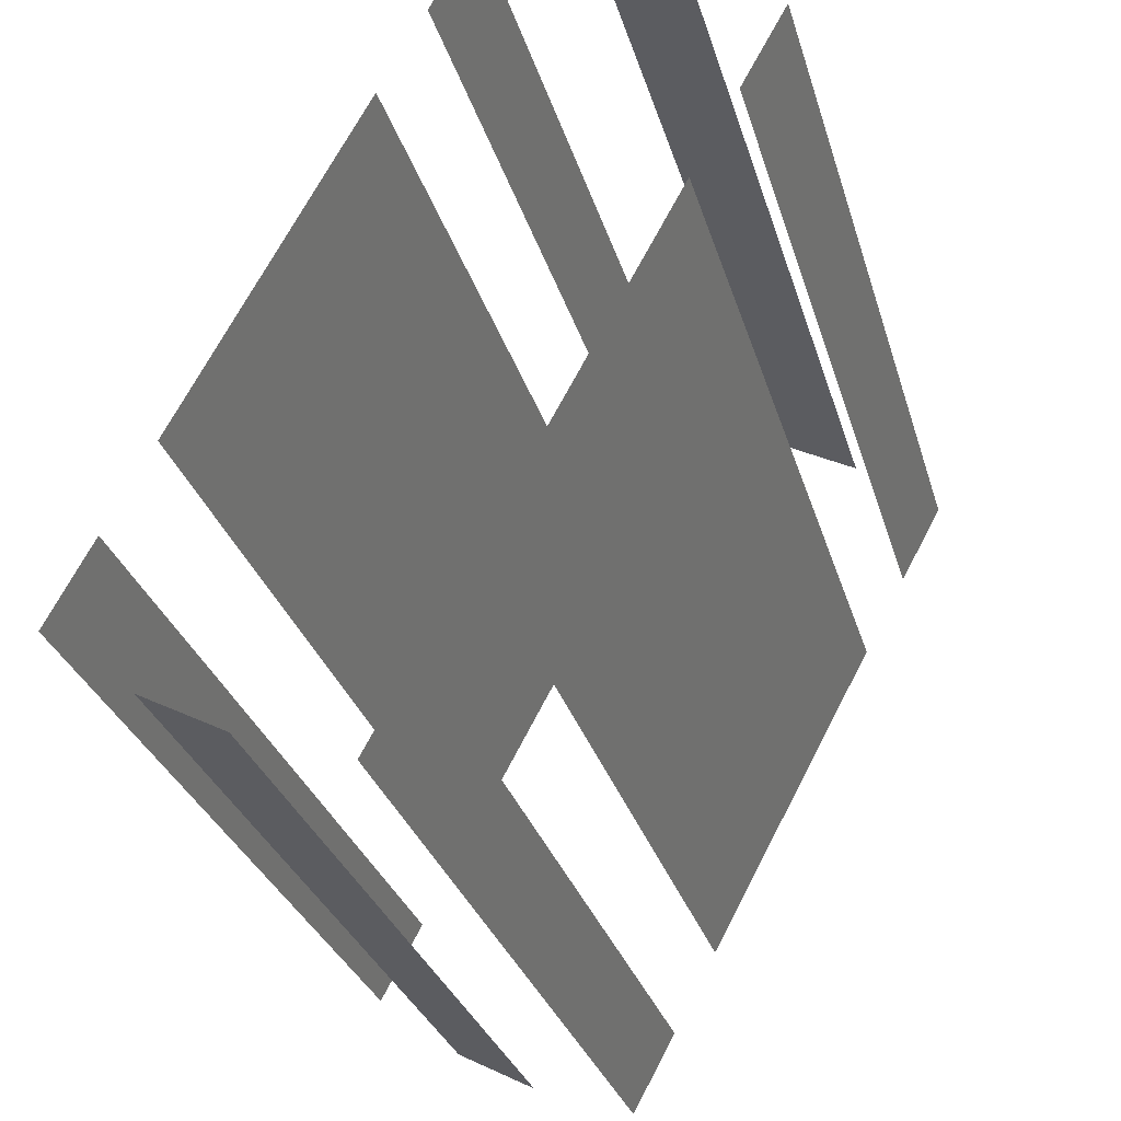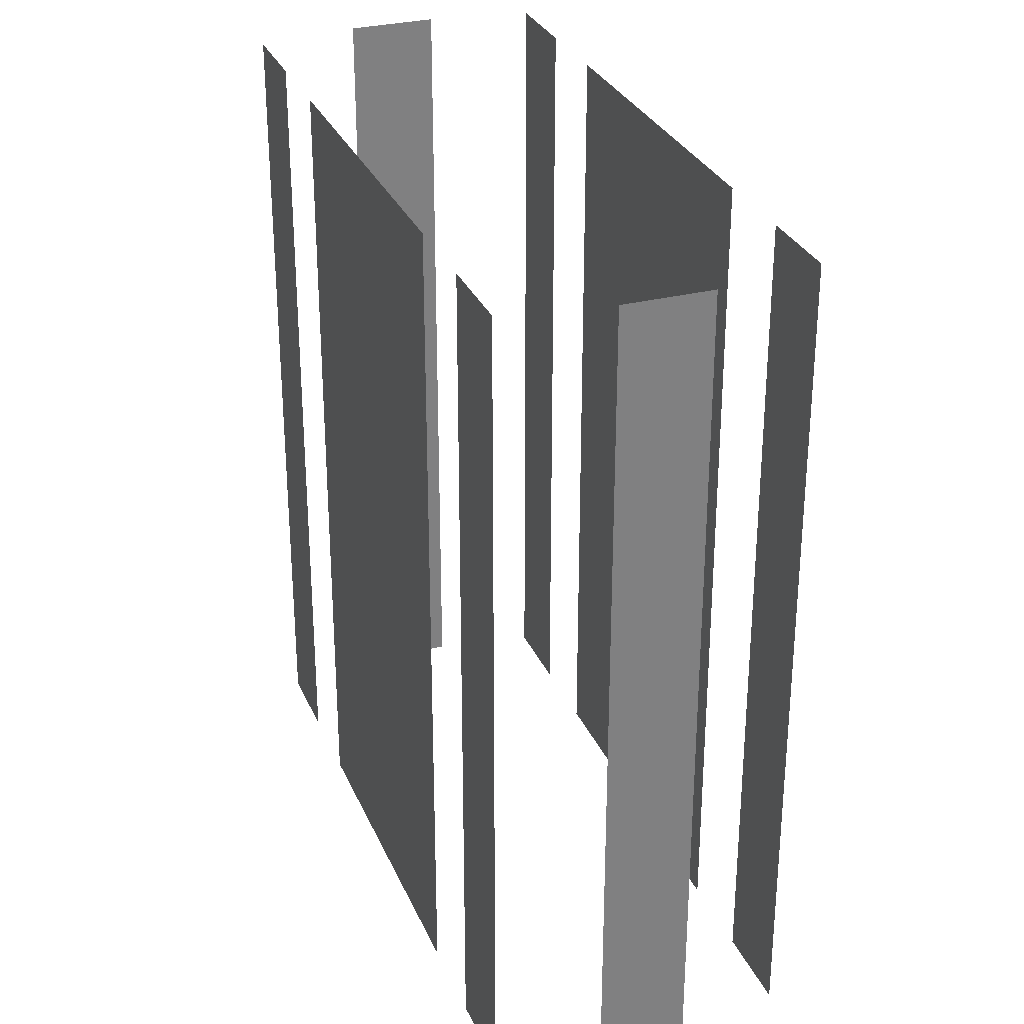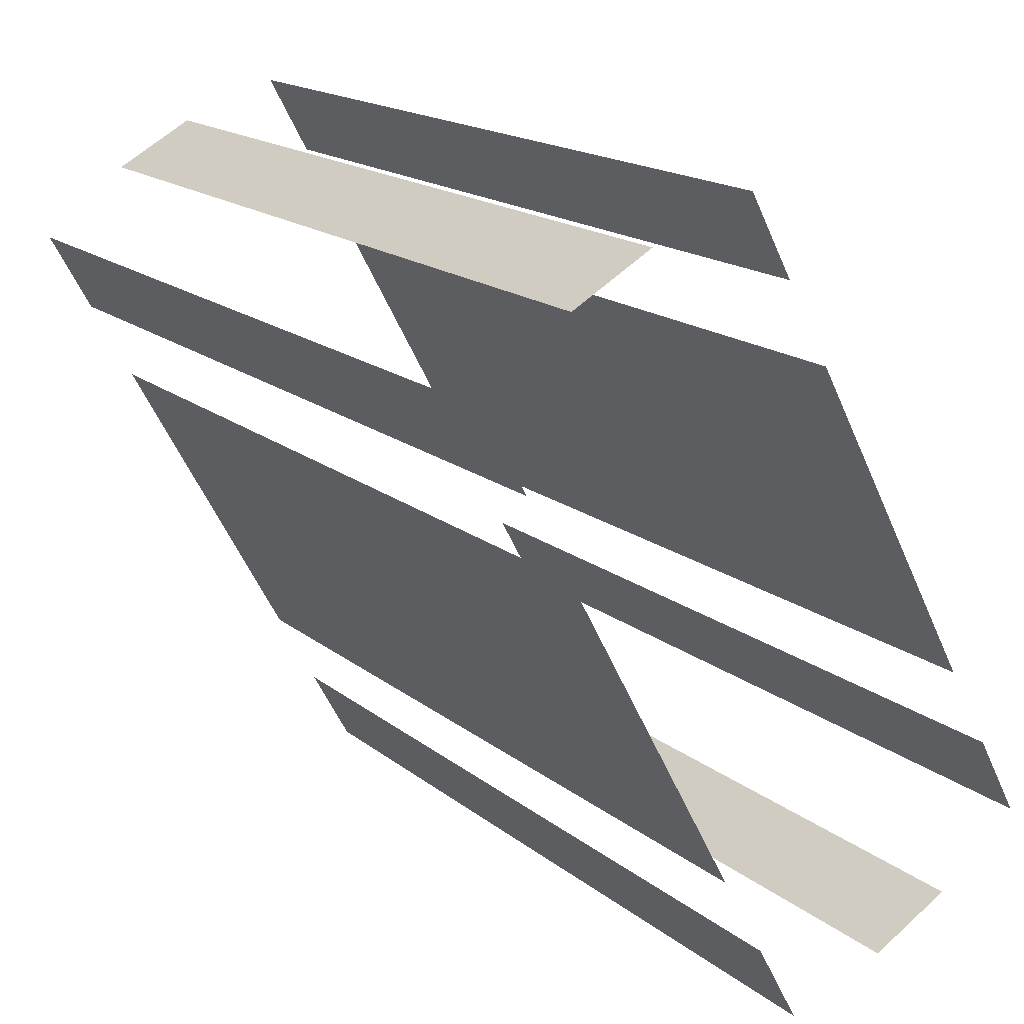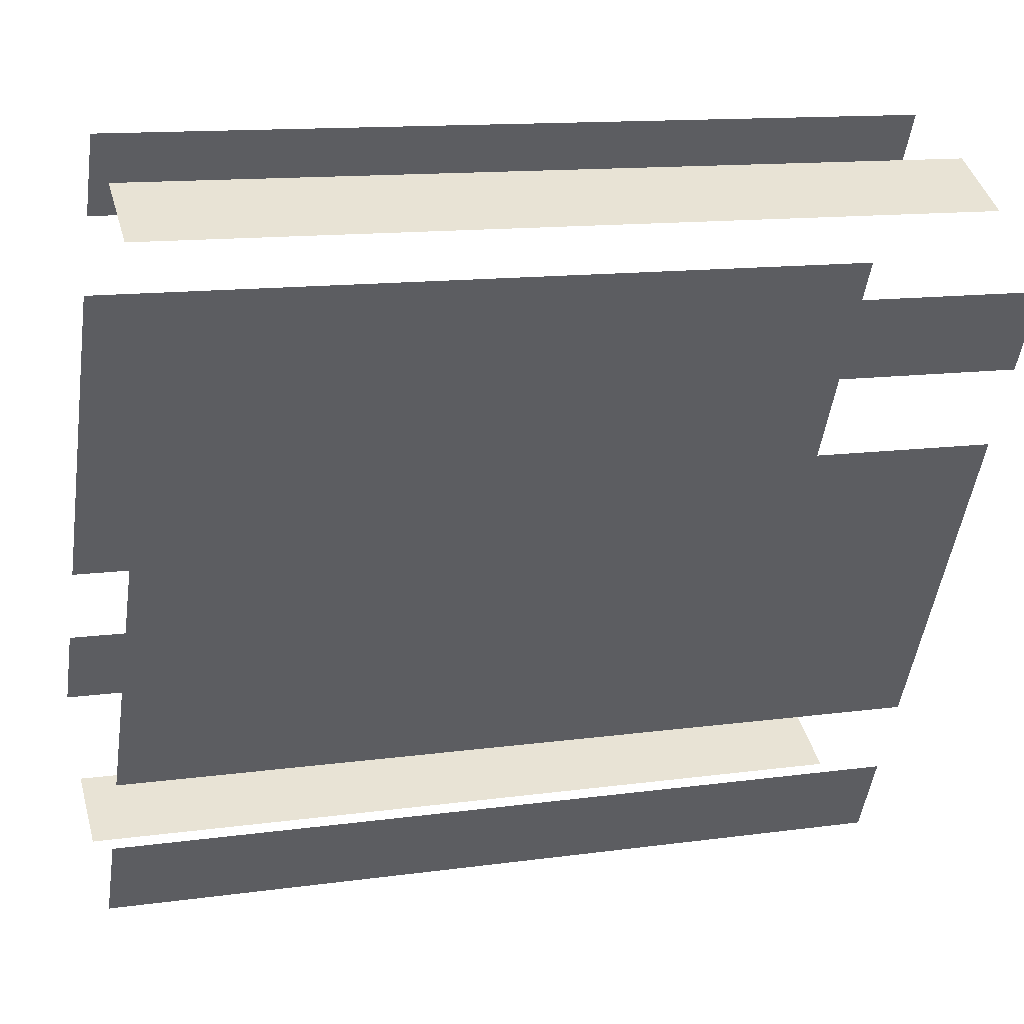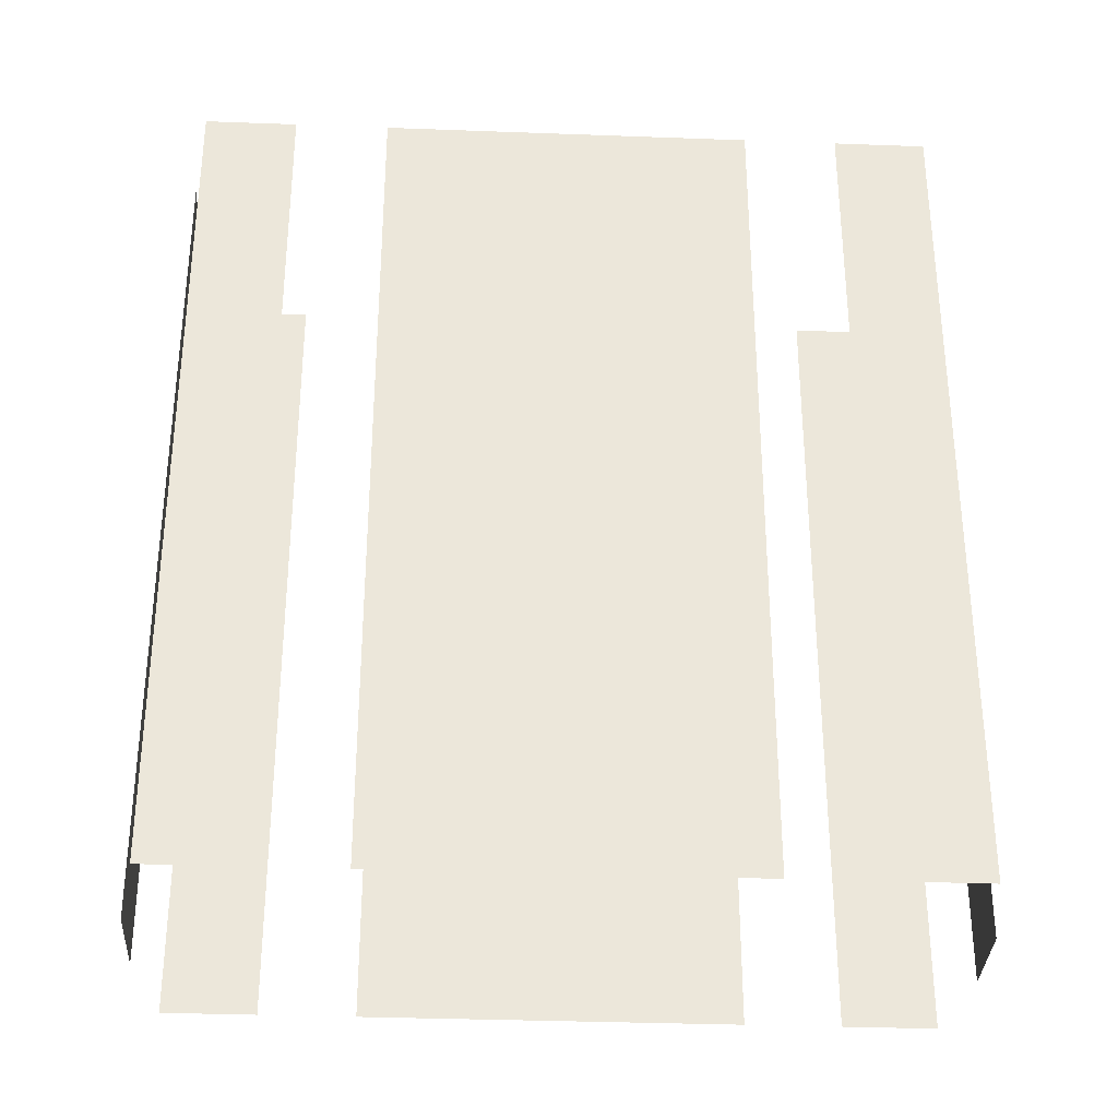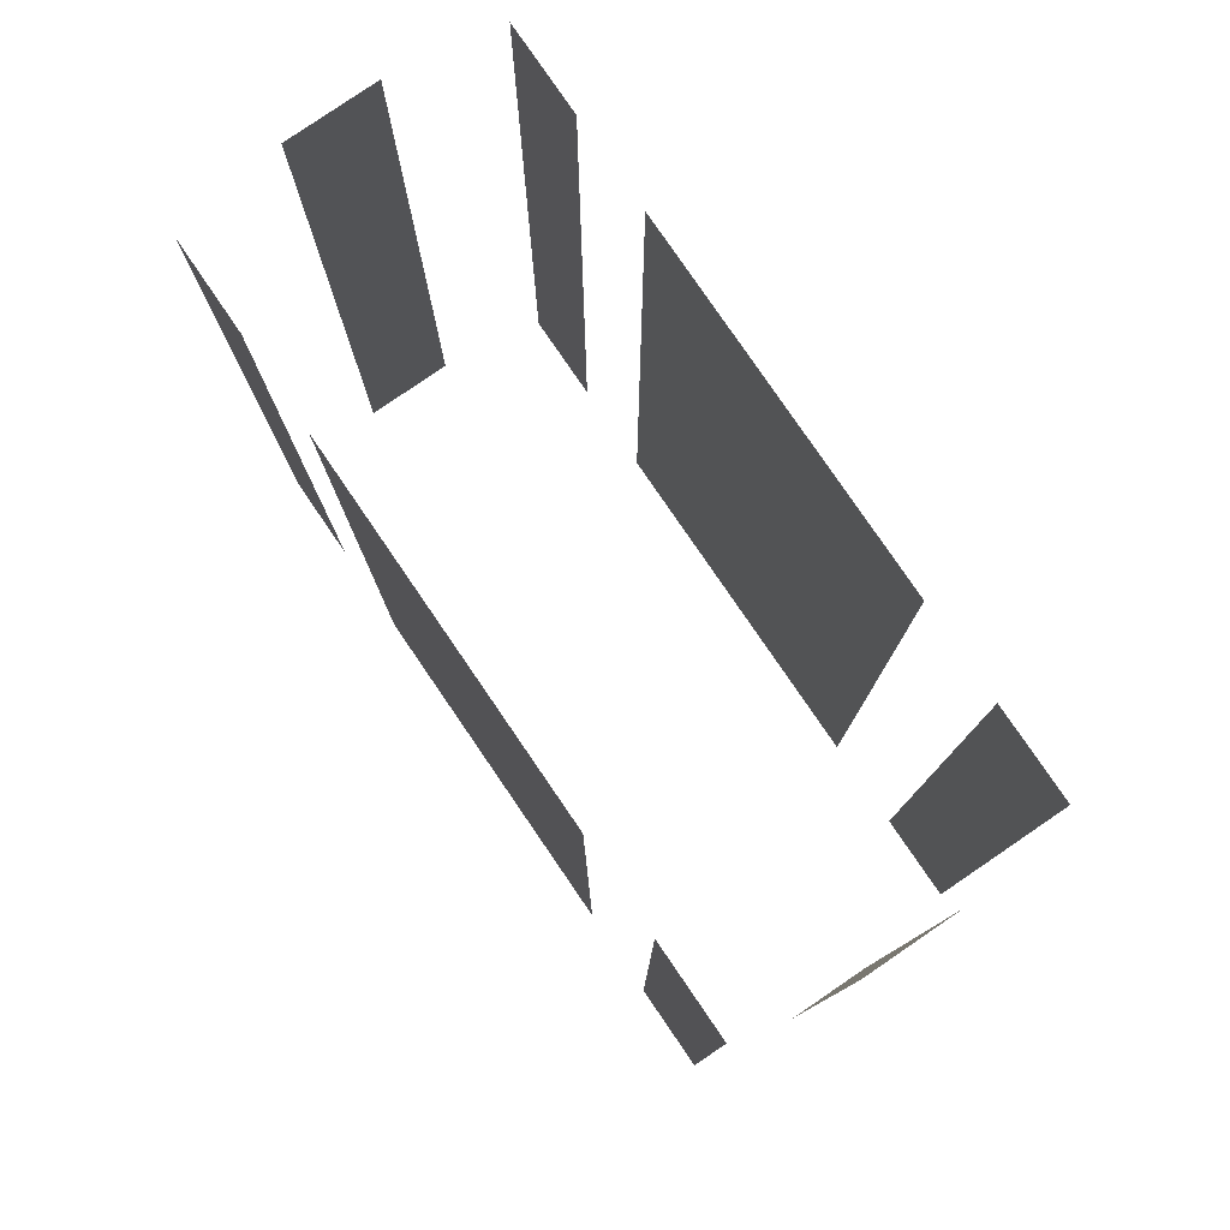
<metadata>
{"format":"obj","ext":"obj","renderer":"f3d","projection":"perspective","resolution":1024,"background":"white","views":[{"elev":-29.9,"azim":15.3,"up":"+Y"},{"elev":30.1,"azim":131.3,"up":"+Z"},{"elev":17.4,"azim":146.3,"up":"+Y"},{"elev":13.0,"azim":72.4,"up":"+Y"},{"elev":-33.6,"azim":-121.3,"up":"+Z"},{"elev":79.9,"azim":117.2,"up":"+Z"}]}
</metadata>
<code>
o geometryt000010000010000110010110000110000100110010010110st120
v 144.3 -247.5 19.75
v 143.4 -249 19.75
v 143.4 -249 36.37
v 144.3 -247.5 36.37
v 148.6 -239.5 19.75
v 145.2 -245.8 19.75
v 145.2 -245.8 36.37
v 148.6 -239.5 36.37
v 150.3 -236.3 19.75
v 149.5 -237.9 19.75
v 149.5 -237.9 36.37
v 150.3 -236.3 36.37
v 145.1 -250.4 19.75
v 146.7 -251.2 19.75
v 146.7 -251.2 36.37
v 145.1 -250.4 36.37
v 148.8 -251.9 36.37
v 148.8 -251.9 19.75
v 149.6 -250.3 19.75
v 149.6 -250.3 36.37
v 150.5 -248.7 36.37
v 150.5 -248.7 19.75
v 153.9 -242.4 19.75
v 153.9 -242.4 36.37
v 154.8 -240.8 36.37
v 154.8 -240.8 19.75
v 155.7 -239.2 19.75
v 155.7 -239.2 36.37
v 154 -237.8 36.37
v 154 -237.8 19.75
v 152.4 -237 19.75
v 152.4 -237 36.37
f 1 2 3
f 4 1 3
f 5 6 7
f 8 5 7
f 9 10 11
f 12 9 11
f 13 14 15
f 16 13 15
f 17 18 19
f 17 19 20
f 21 22 23
f 21 23 24
f 25 26 27
f 25 27 28
f 29 30 31
f 29 31 32

</code>
